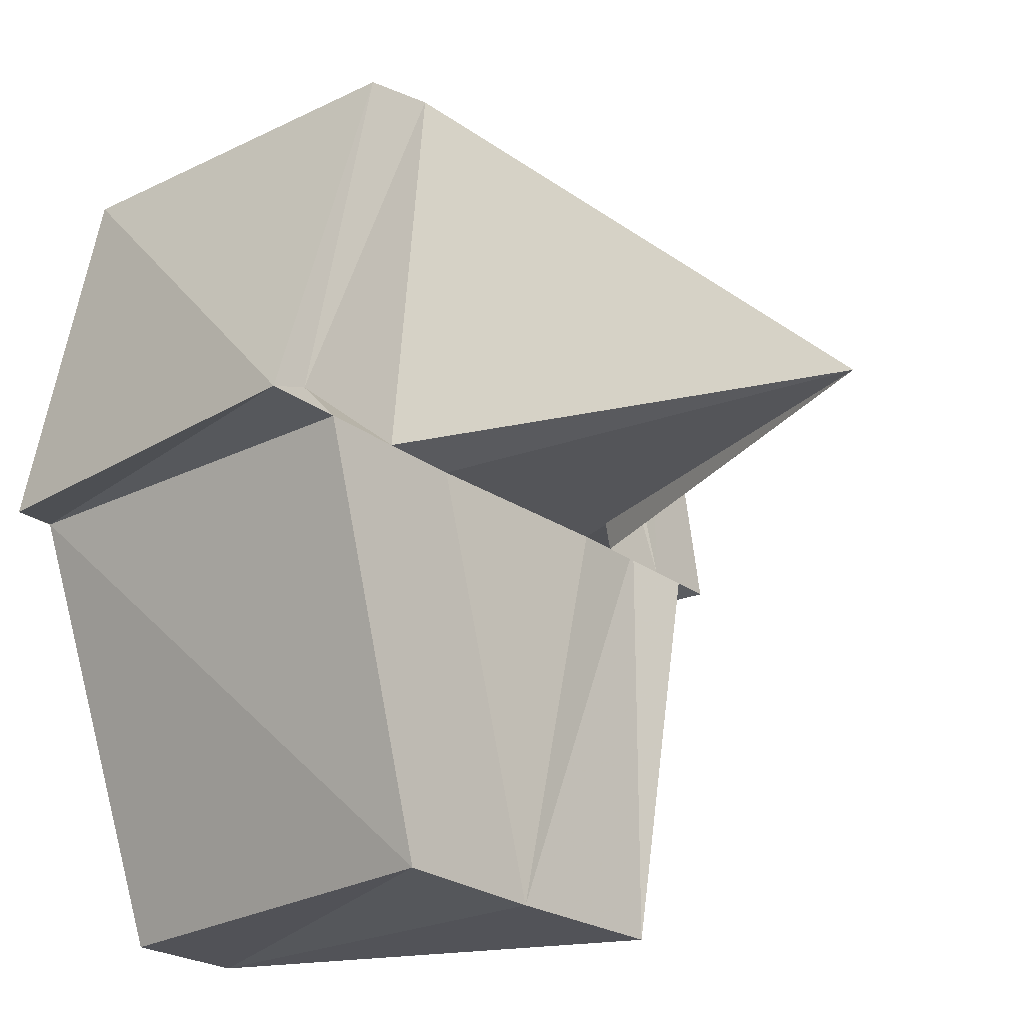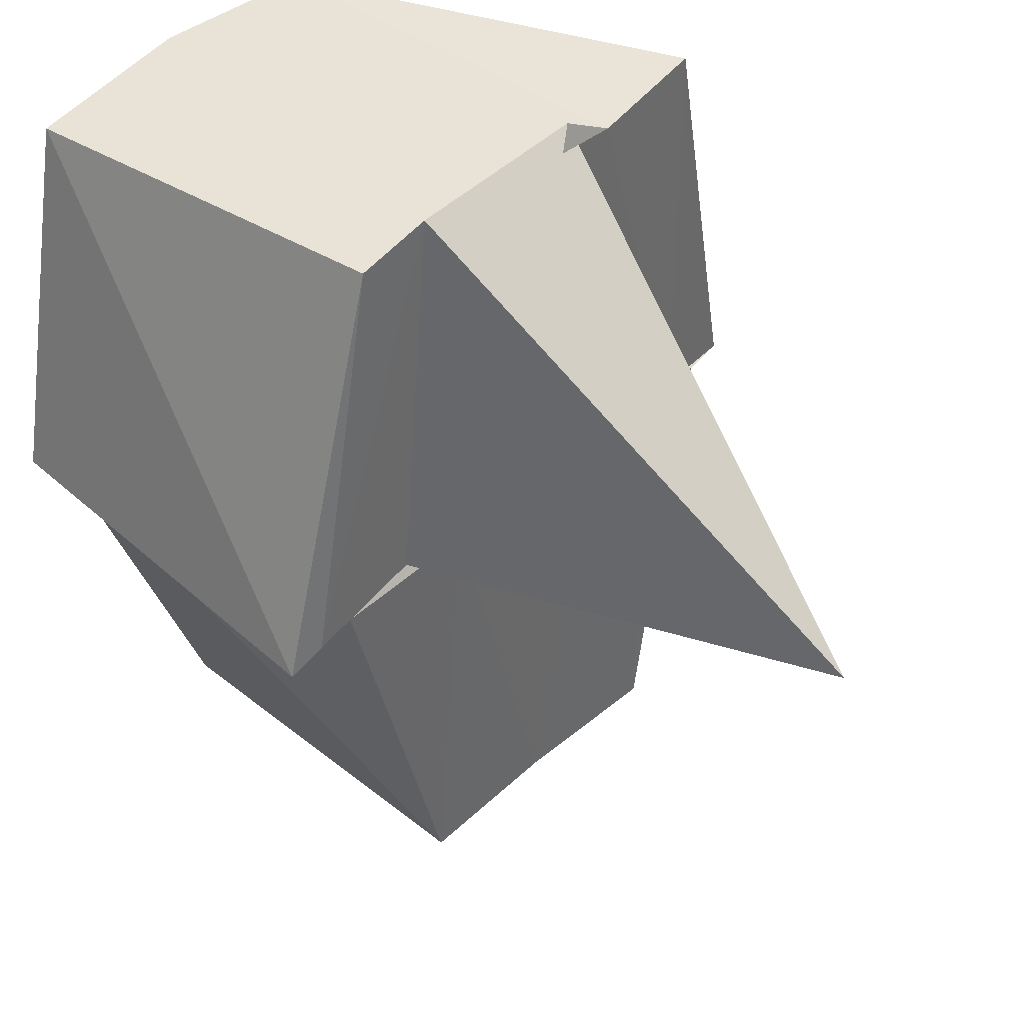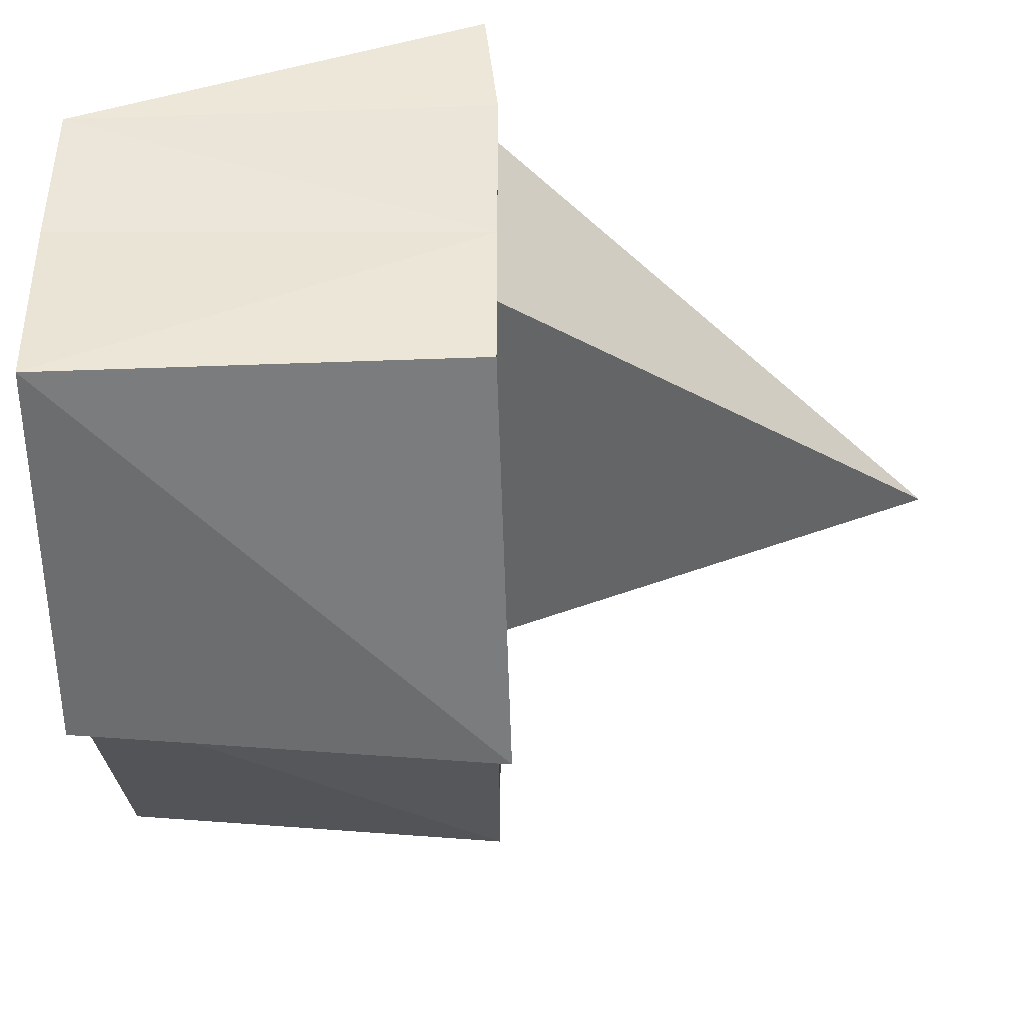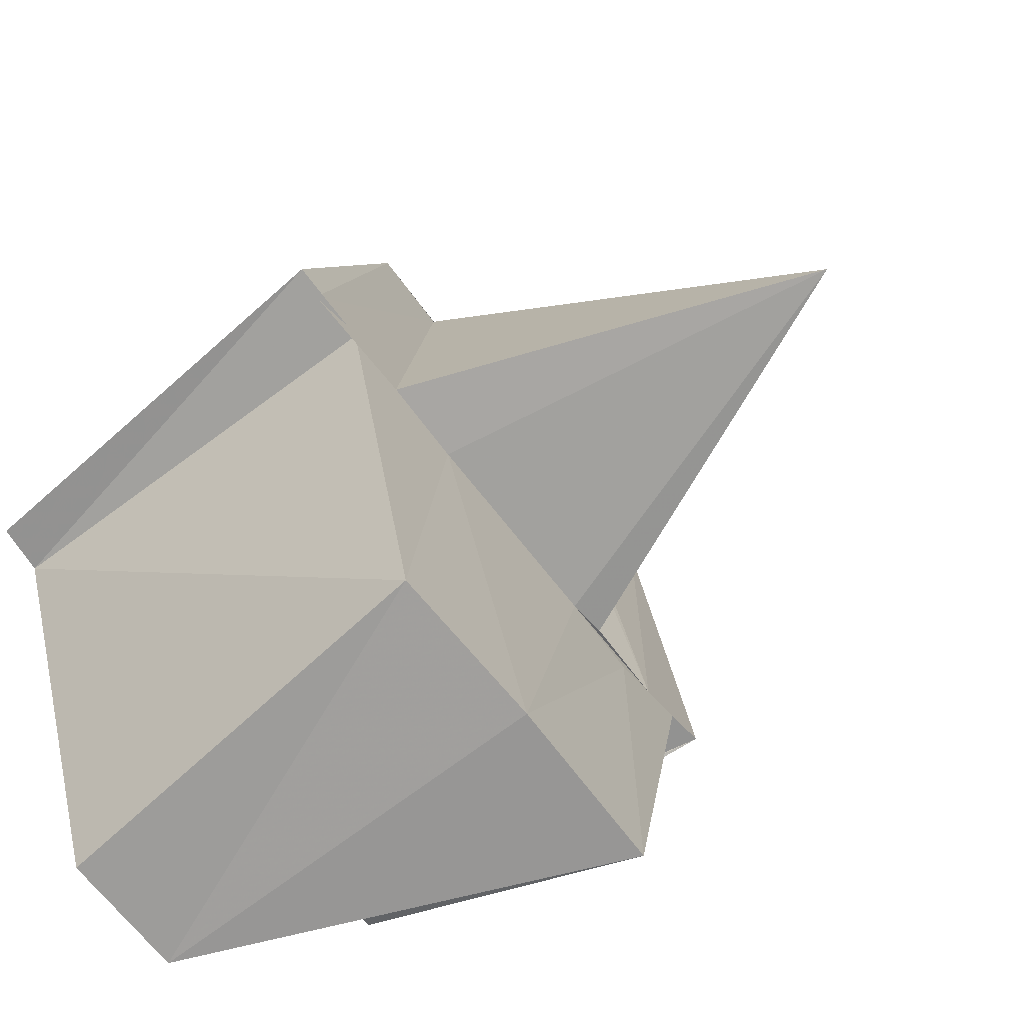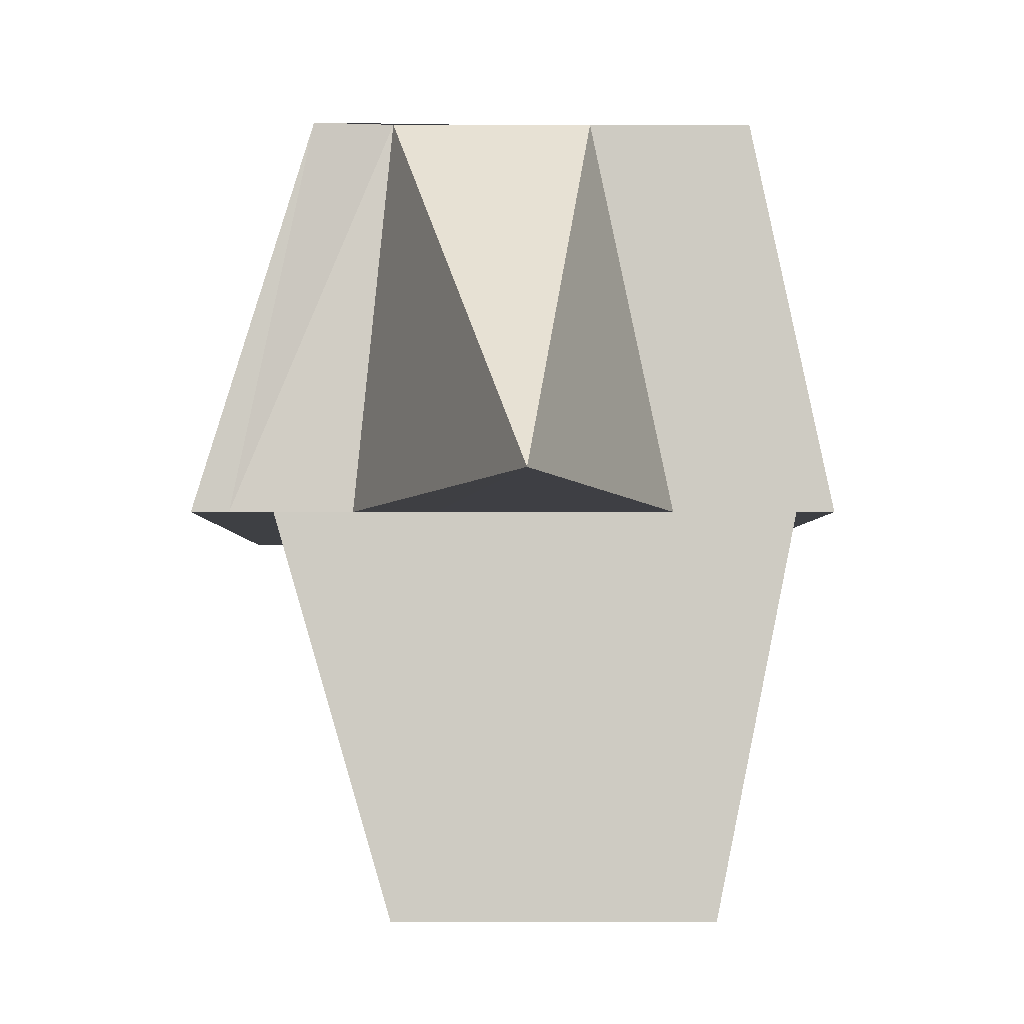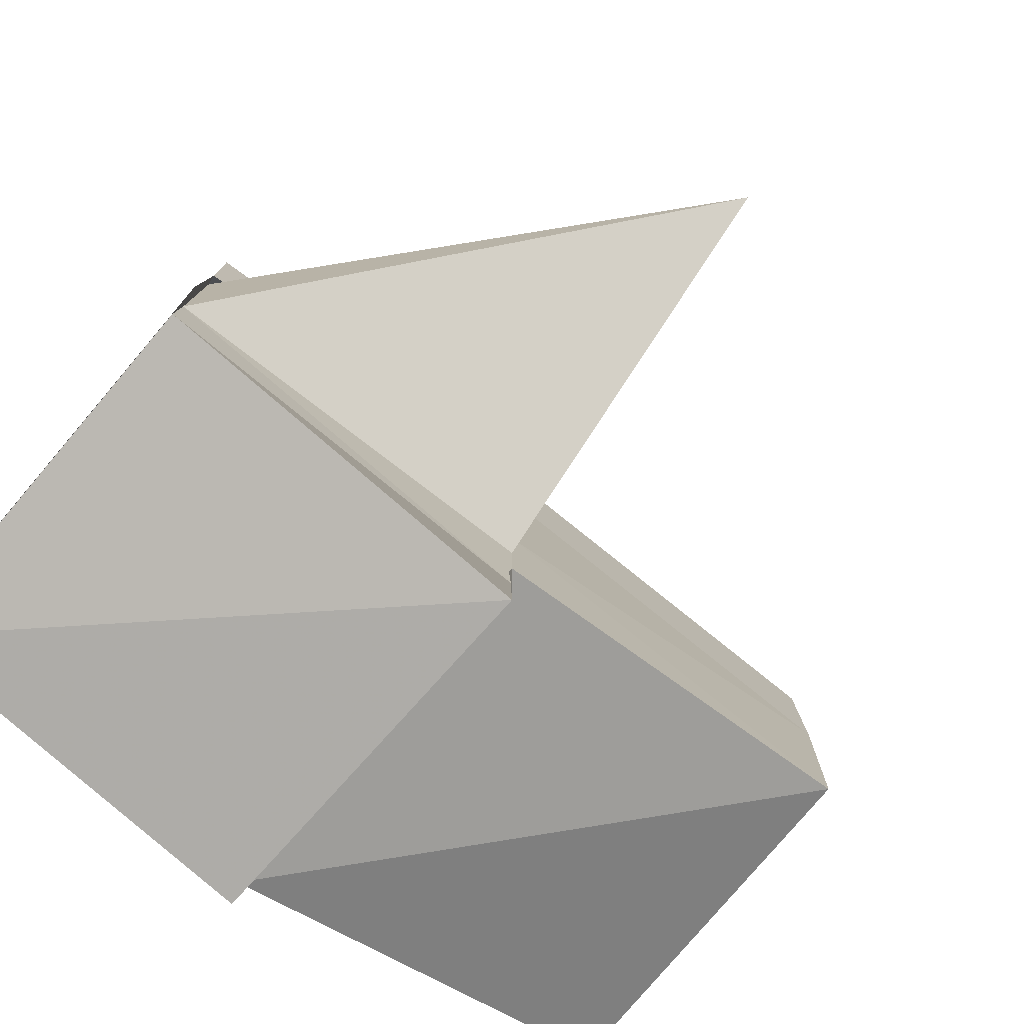
<metadata>
{"format":"obj","ext":"obj","renderer":"f3d","projection":"perspective","resolution":1024,"background":"white","views":[{"elev":-24.3,"azim":40.1,"up":"+Z"},{"elev":40.4,"azim":40.6,"up":"+Z"},{"elev":47.8,"azim":-1.5,"up":"+Z"},{"elev":-70.2,"azim":38.4,"up":"+Z"},{"elev":-4.8,"azim":88.6,"up":"+Z"},{"elev":-78.9,"azim":53.2,"up":"+Y"}]}
</metadata>
<code>
v 4.425e+04 -9227 -5.267e+04
v 4.425e+04 -9227 -5.267e+04
v 4.425e+04 -9227 -5.267e+04
v 4.425e+04 -9228 -5.267e+04
v 4.425e+04 -9228 -5.267e+04
v 4.425e+04 -9227 -5.267e+04
v 4.425e+04 -9227 -5.267e+04
v 4.425e+04 -9228 -5.267e+04
v 4.425e+04 -9228 -5.267e+04
v 4.425e+04 -9228 -5.267e+04
v 4.425e+04 -9227 -5.267e+04
v 4.425e+04 -9228 -5.267e+04
v 4.425e+04 -9227 -5.267e+04
v 4.425e+04 -9227 -5.267e+04
v 4.425e+04 -9227 -5.267e+04
v 4.425e+04 -9227 -5.267e+04
v 4.425e+04 -9227 -5.267e+04
v 4.425e+04 -9228 -5.267e+04
v 44248 -9228 -5.267e+04
v 4.425e+04 -9228 -5.267e+04
v 4.425e+04 -9228 -5.267e+04
v 4.425e+04 -9228 -5.267e+04
v 4.425e+04 -9227 -5.267e+04
v 4.425e+04 -9227 -5.267e+04
v 4.425e+04 -9227 -5.267e+04
v 4.425e+04 -9227 -5.267e+04
v 4.425e+04 -9228 -5.267e+04
v 4.425e+04 -9227 -5.267e+04
v 4.425e+04 -9228 -5.267e+04
v 4.425e+04 -9228 -5.267e+04
v 4.425e+04 -9228 -5.267e+04
v 4.425e+04 -9228 -5.267e+04
v 4.425e+04 -9227 -5.267e+04
v 4.425e+04 -9227 -5.267e+04
v 4.425e+04 -9228 -5.267e+04
v 4.425e+04 -9228 -5.267e+04
v 4.425e+04 -9228 -5.267e+04
v 4.425e+04 -9227 -5.267e+04
v 4.425e+04 -9227 -5.267e+04
v 4.425e+04 -9228 -5.267e+04
v 4.425e+04 -9228 -5.267e+04
v 4.425e+04 -9228 -5.267e+04
f 1 14 13
f 2 14 16
f 1 13 18
f 1 18 20
f 1 20 17
f 2 16 23
f 3 15 25
f 4 19 27
f 5 21 29
f 6 22 31
f 2 23 26
f 3 25 28
f 4 27 30
f 5 29 32
f 6 31 24
f 7 33 38
f 8 34 40
f 9 35 41
f 10 36 42
f 11 37 39
f 39 42 12
f 39 37 42
f 37 10 42
f 42 41 12
f 42 36 41
f 36 9 41
f 41 40 12
f 41 35 40
f 35 8 40
f 40 38 12
f 40 34 38
f 34 7 38
f 38 39 12
f 38 33 39
f 33 11 39
f 24 37 11
f 24 31 37
f 31 10 37
f 32 36 10
f 32 29 36
f 29 9 36
f 30 35 9
f 30 27 35
f 27 8 35
f 28 34 8
f 28 25 34
f 25 7 34
f 26 33 7
f 26 23 33
f 23 11 33
f 31 32 10
f 31 22 32
f 22 5 32
f 29 30 9
f 29 21 30
f 21 4 30
f 27 28 8
f 27 19 28
f 19 3 28
f 25 26 7
f 25 15 26
f 15 2 26
f 23 24 11
f 23 16 24
f 16 6 24
f 17 22 6
f 17 20 22
f 20 5 22
f 20 21 5
f 20 18 21
f 18 4 21
f 18 19 4
f 18 13 19
f 13 3 19
f 16 17 6
f 16 14 17
f 14 1 17
f 13 15 3
f 13 14 15
f 14 2 15

</code>
